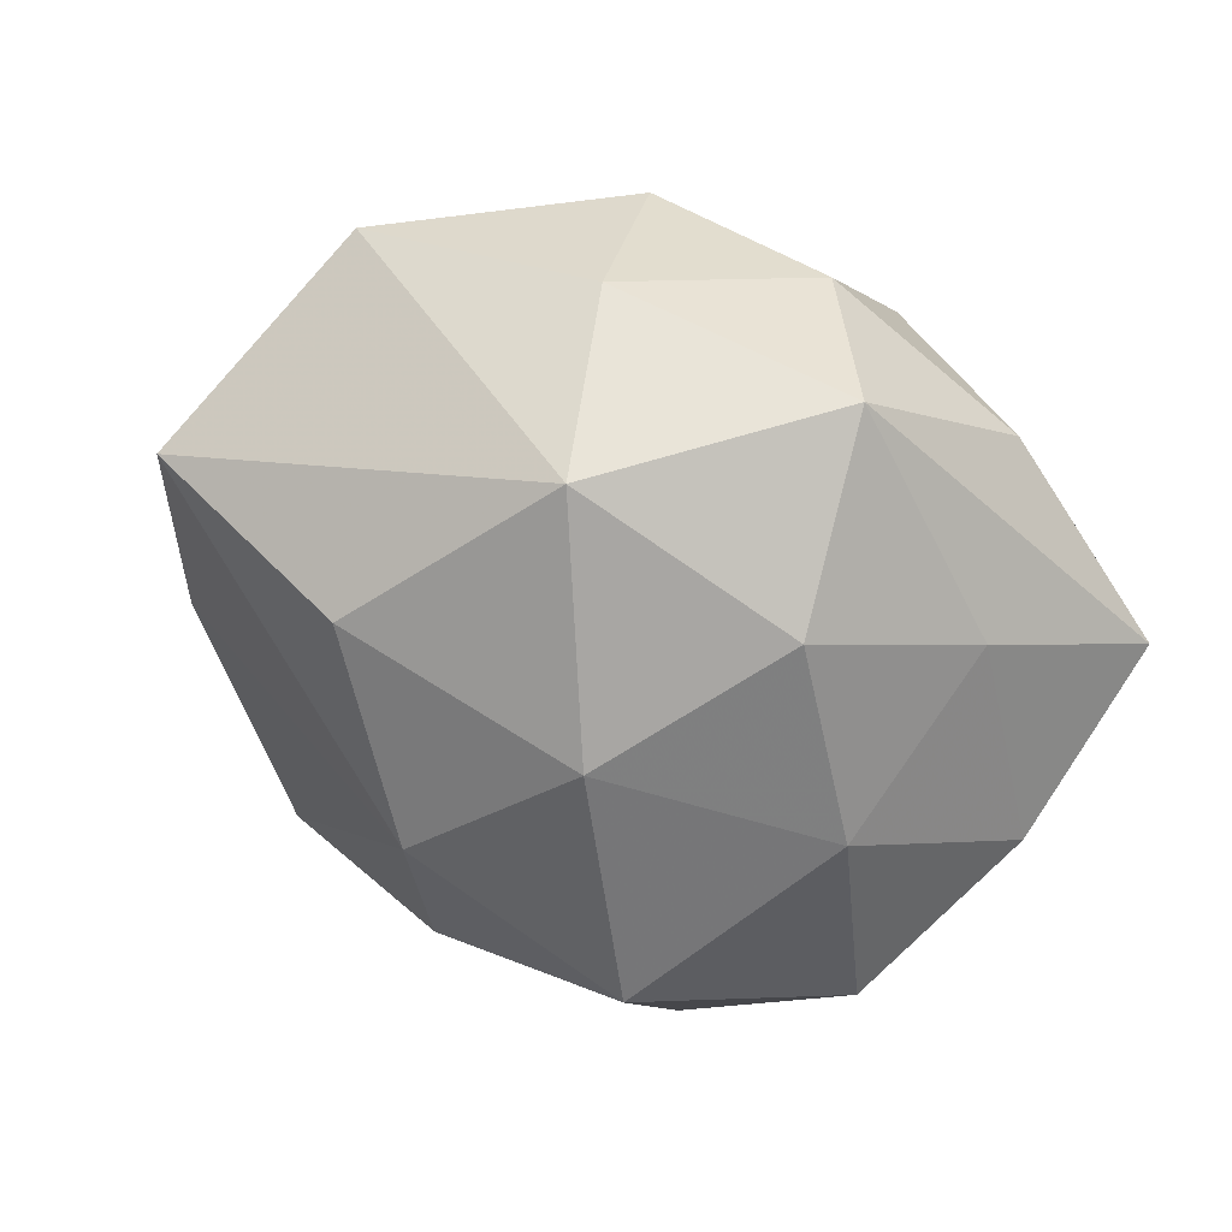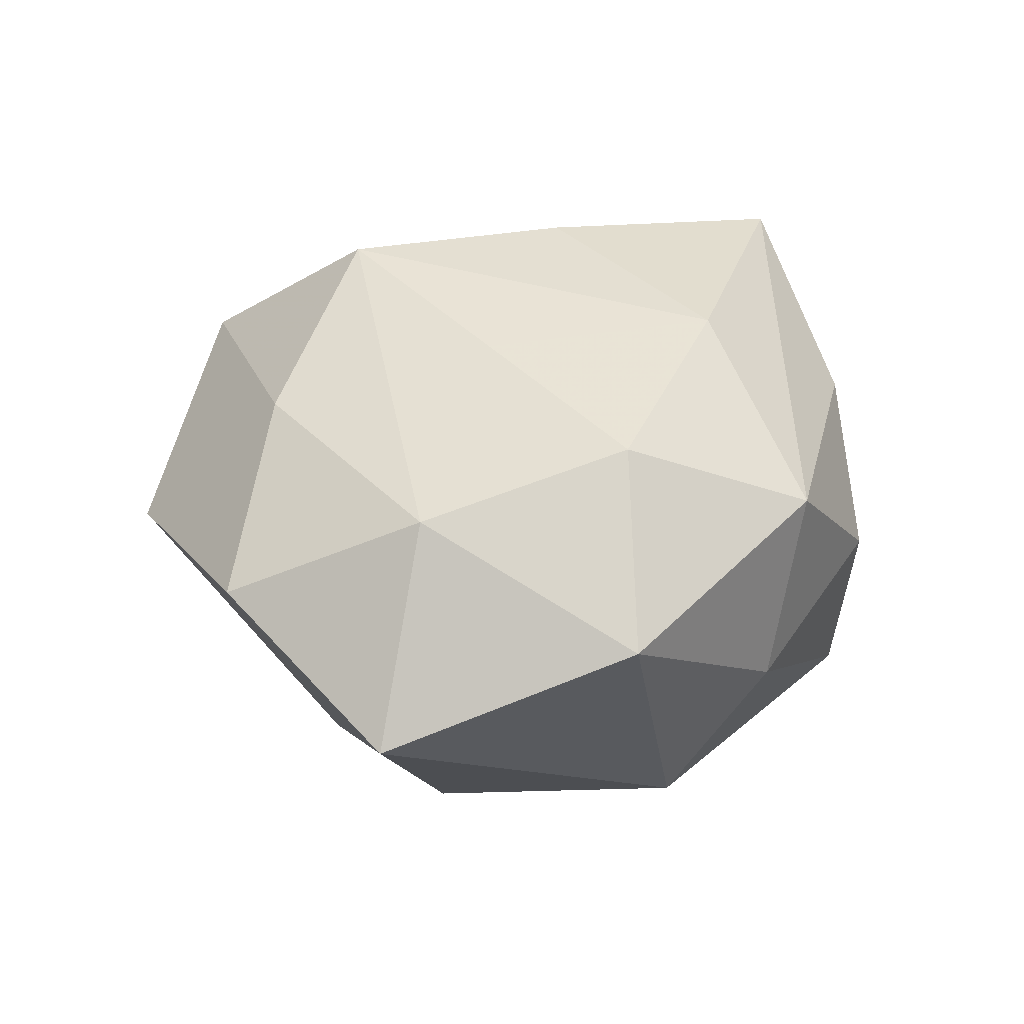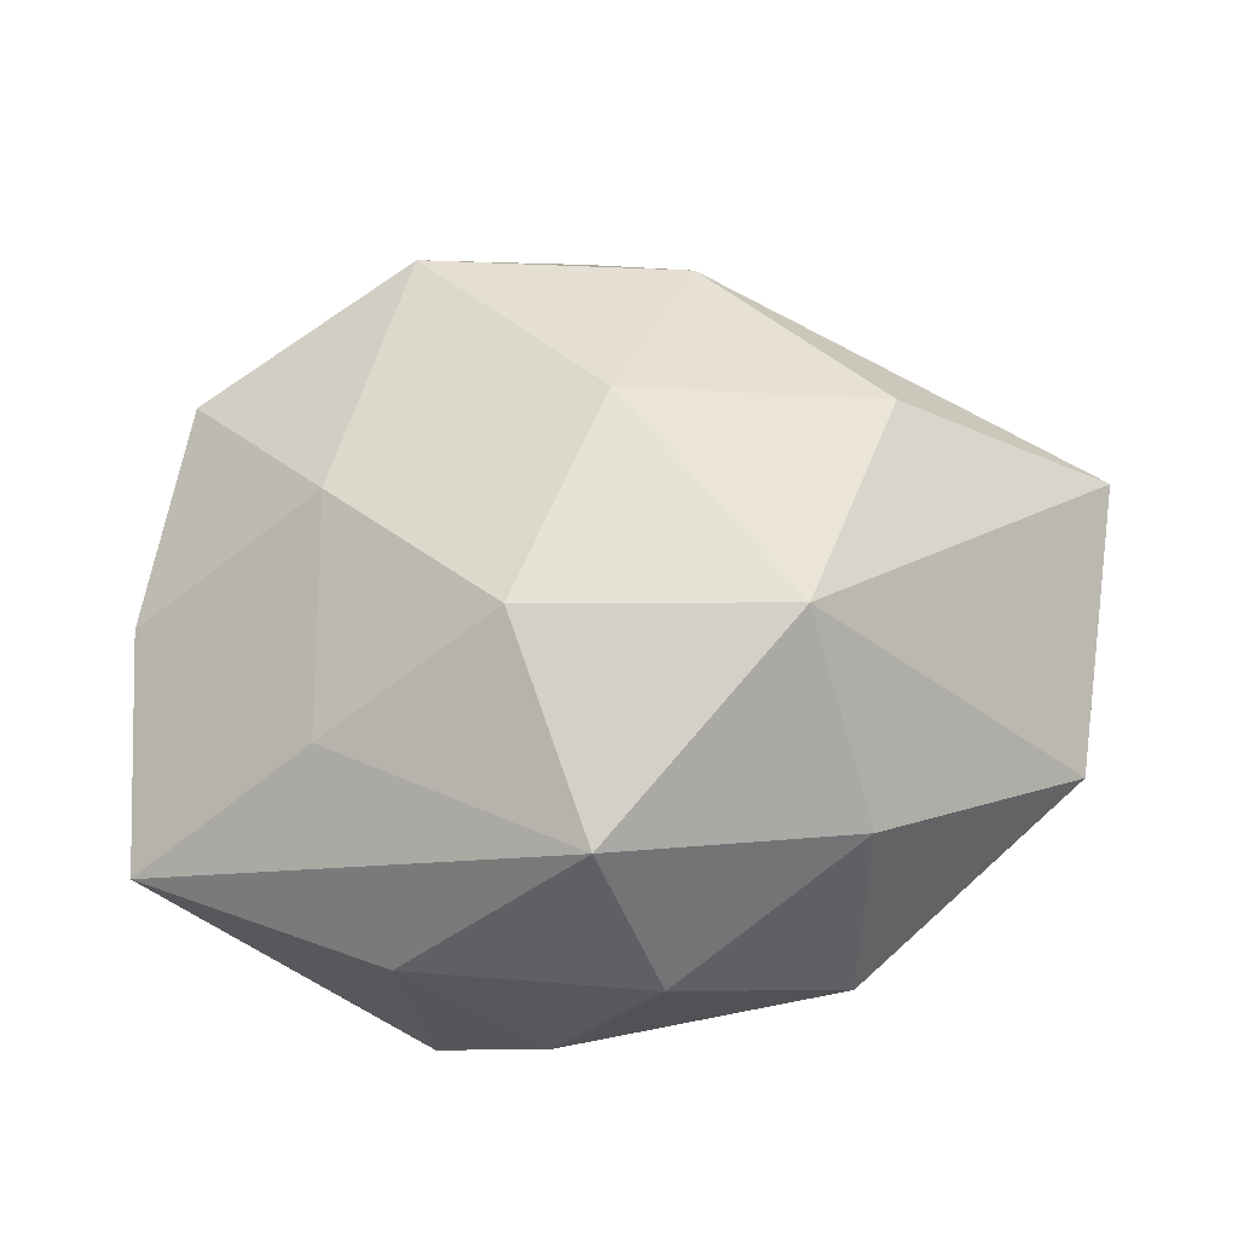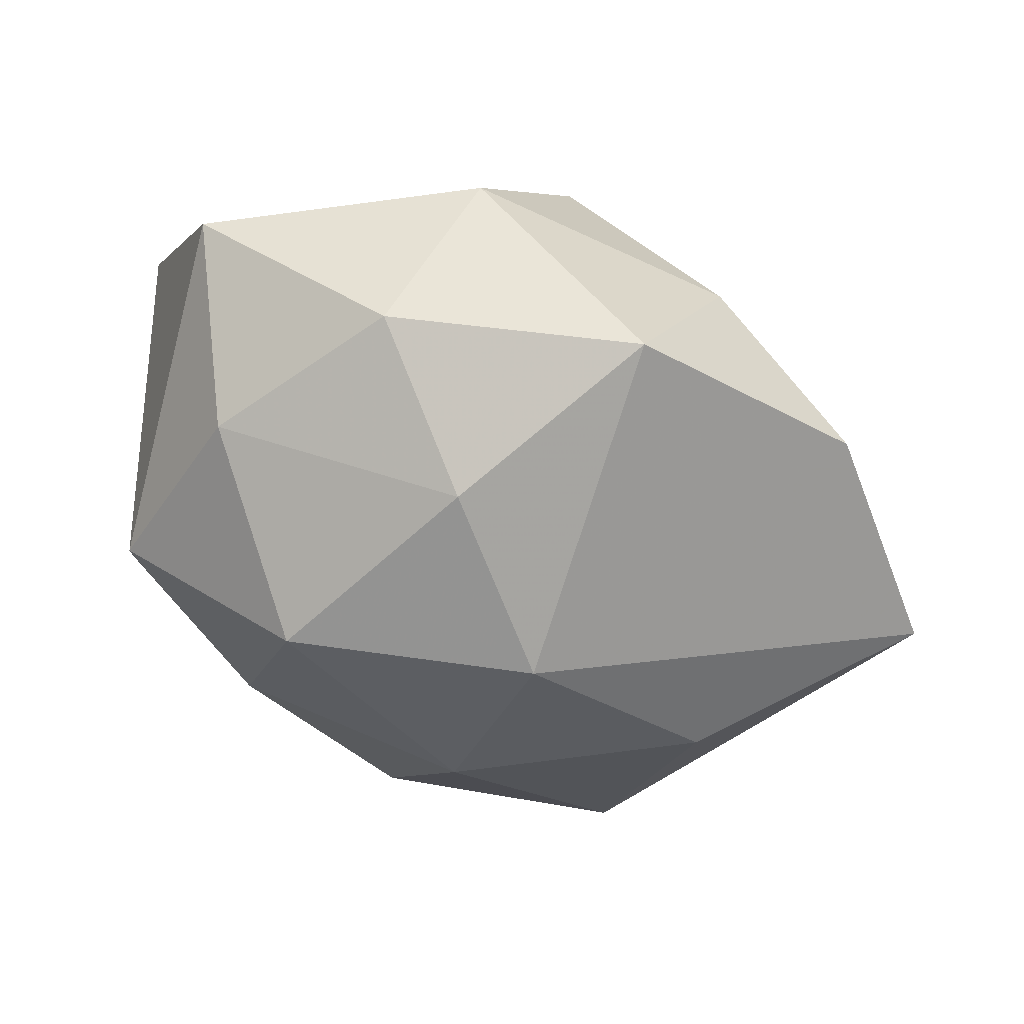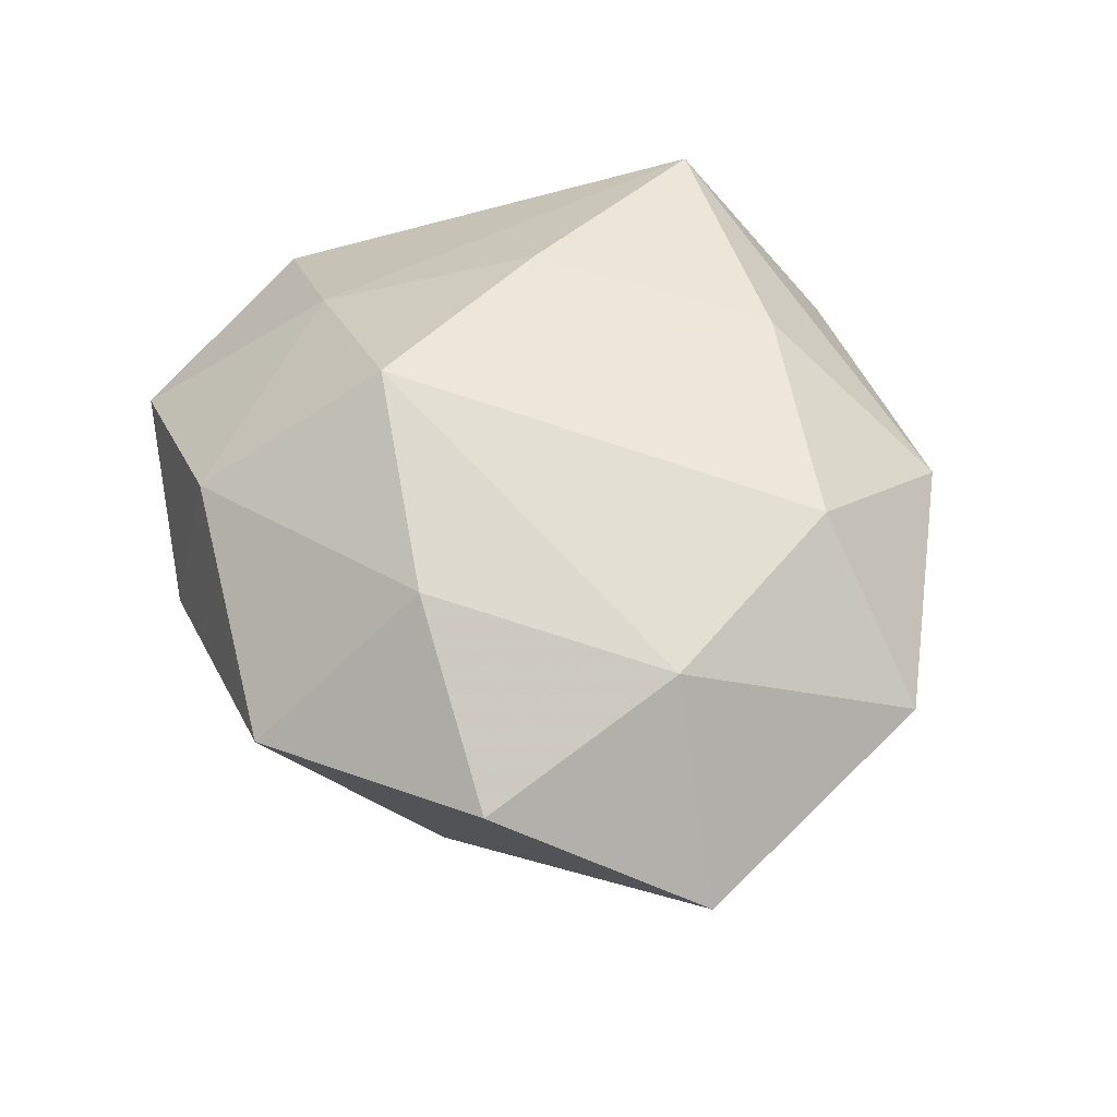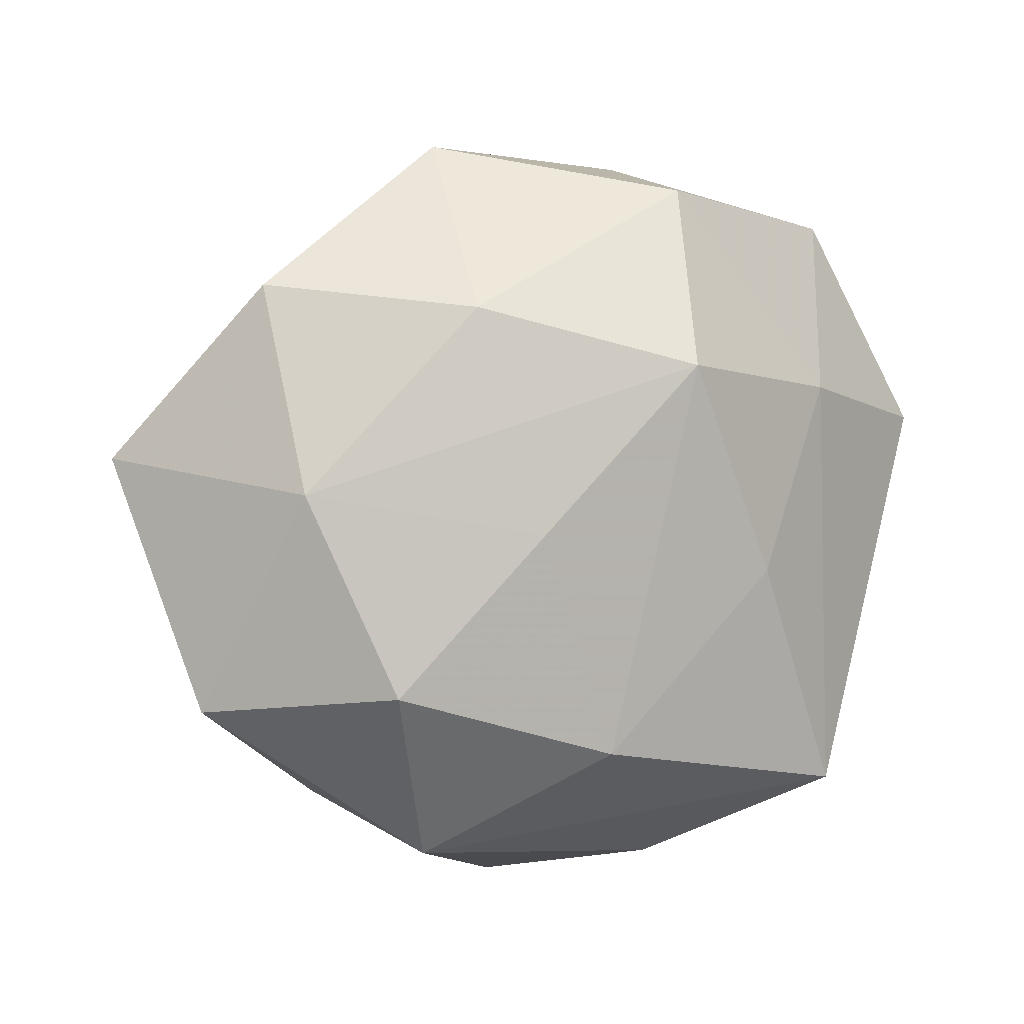
<metadata>
{"format":"obj","ext":"obj","renderer":"f3d","projection":"perspective","resolution":1024,"background":"white","views":[{"elev":-59.8,"azim":-34.6,"up":"+Z"},{"elev":27.7,"azim":-83.4,"up":"+Z"},{"elev":-39.1,"azim":-172.5,"up":"+Y"},{"elev":66.0,"azim":-162.3,"up":"+Y"},{"elev":43.8,"azim":-118.2,"up":"+Z"},{"elev":6.7,"azim":-31.6,"up":"+Y"}]}
</metadata>
<code>
v 0.03032 0.03028 0.006683
v -0.02093 -0.03012 0.01176
v -0.0032 -0.03415 -0.0164
v 0.01688 -0.02415 0.02674
v -0.0125 0.01923 -0.02346
v 0.03017 0.01141 -0.02052
v 0.009132 0.03643 -0.0006318
v -0.02795 -0.01288 0.01978
v -0.03431 0.02502 0.005406
v -0.002129 0.03144 -0.01366
v 0.01868 -0.02227 -0.01708
v -0.02063 -0.01752 -0.02332
v -0.03464 0.005969 0.0144
v -0.0002113 0.01754 0.02788
v 0.03964 0.00992 0.01129
v 0.03514 -0.007198 -0.01438
v -0.01846 0.02301 0.01821
v 0.02057 0.01434 0.02041
v 0.01731 -0.003596 -0.02558
v 0.002201 -0.01772 -0.02644
v 0.03569 -0.02604 -0.005932
v -0.006257 0.001025 -0.02936
v 0.005457 0.034 0.01643
v 0.01042 0.01944 -0.02747
v 0.004213 -0.033 0.01303
v -0.02389 -0.0272 -0.006283
v 0.03913 -0.008194 0.00287
v -0.01448 0.03826 0.002837
v -0.01446 0.001934 0.02376
v 0.008166 -0.002512 0.02803
v 0.01448 -0.03455 -0.003053
v -0.007611 -0.01941 0.02474
v -0.006689 -0.0363 -2.203e-05
v -0.0284 0.005206 -0.02051
v 0.02213 0.02741 -0.01191
v -0.04131 -0.01512 0.005491
v -0.04587 0.008386 -0.004249
f 9 5 37
f 28 5 9
f 2 8 36
f 37 12 36
f 37 5 34
f 34 12 37
f 2 36 26
f 26 36 12
f 3 12 20
f 3 26 12
f 11 3 20
f 28 9 17
f 32 8 2
f 2 4 32
f 18 4 15
f 15 1 18
f 25 4 2
f 31 4 25
f 10 5 28
f 10 24 5
f 35 24 10
f 5 24 22
f 22 34 5
f 12 34 22
f 20 12 22
f 23 17 14
f 28 17 23
f 14 18 23
f 23 18 1
f 7 1 35
f 35 10 7
f 7 10 28
f 28 23 7
f 7 23 1
f 35 1 6
f 6 1 15
f 6 24 35
f 21 4 31
f 31 3 21
f 3 11 21
f 29 32 14
f 8 32 29
f 13 17 9
f 13 36 8
f 8 29 13
f 13 9 37
f 37 36 13
f 14 17 13
f 13 29 14
f 14 32 30
f 30 32 4
f 30 18 14
f 4 18 30
f 33 3 31
f 31 25 33
f 33 25 2
f 2 26 33
f 26 3 33
f 19 11 20
f 24 6 19
f 20 22 19
f 19 22 24
f 15 4 27
f 4 21 27
f 16 19 6
f 16 27 21
f 16 21 11
f 11 19 16
f 16 6 15
f 15 27 16

</code>
